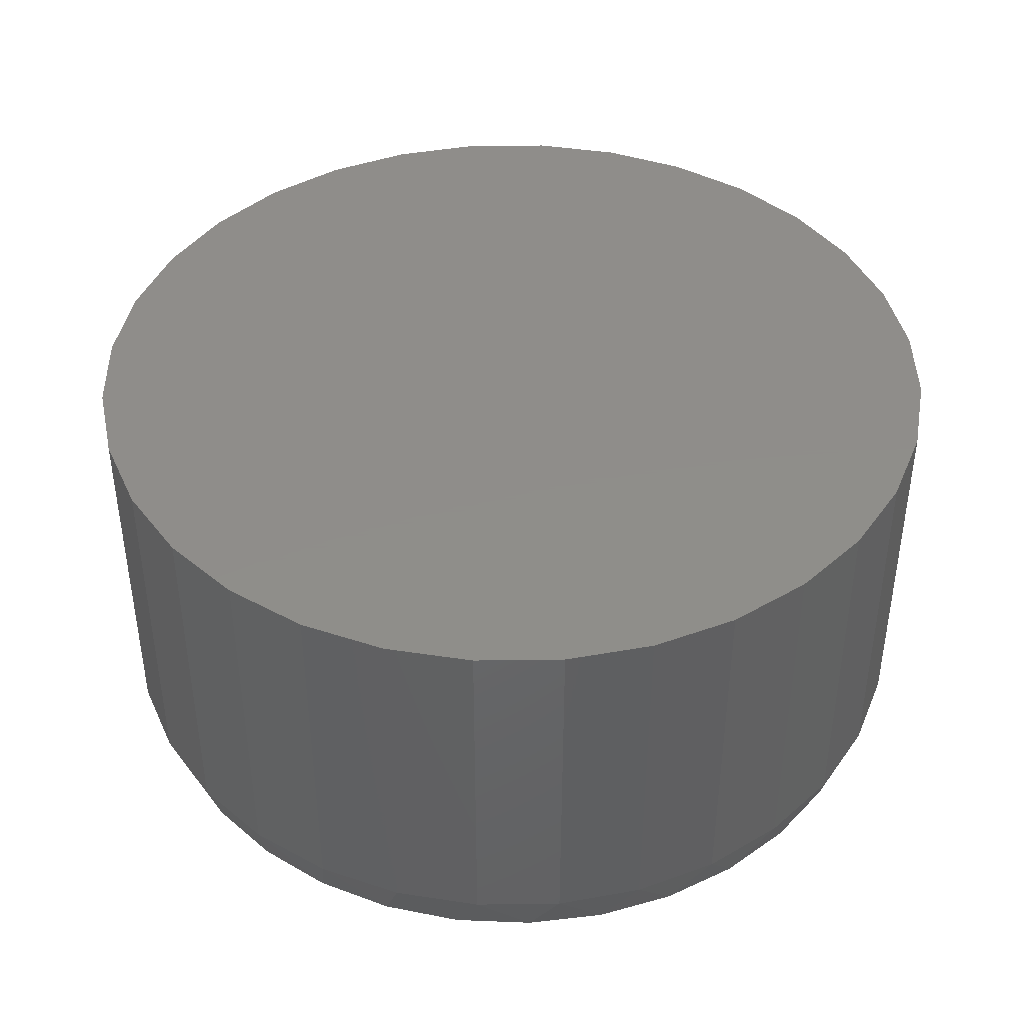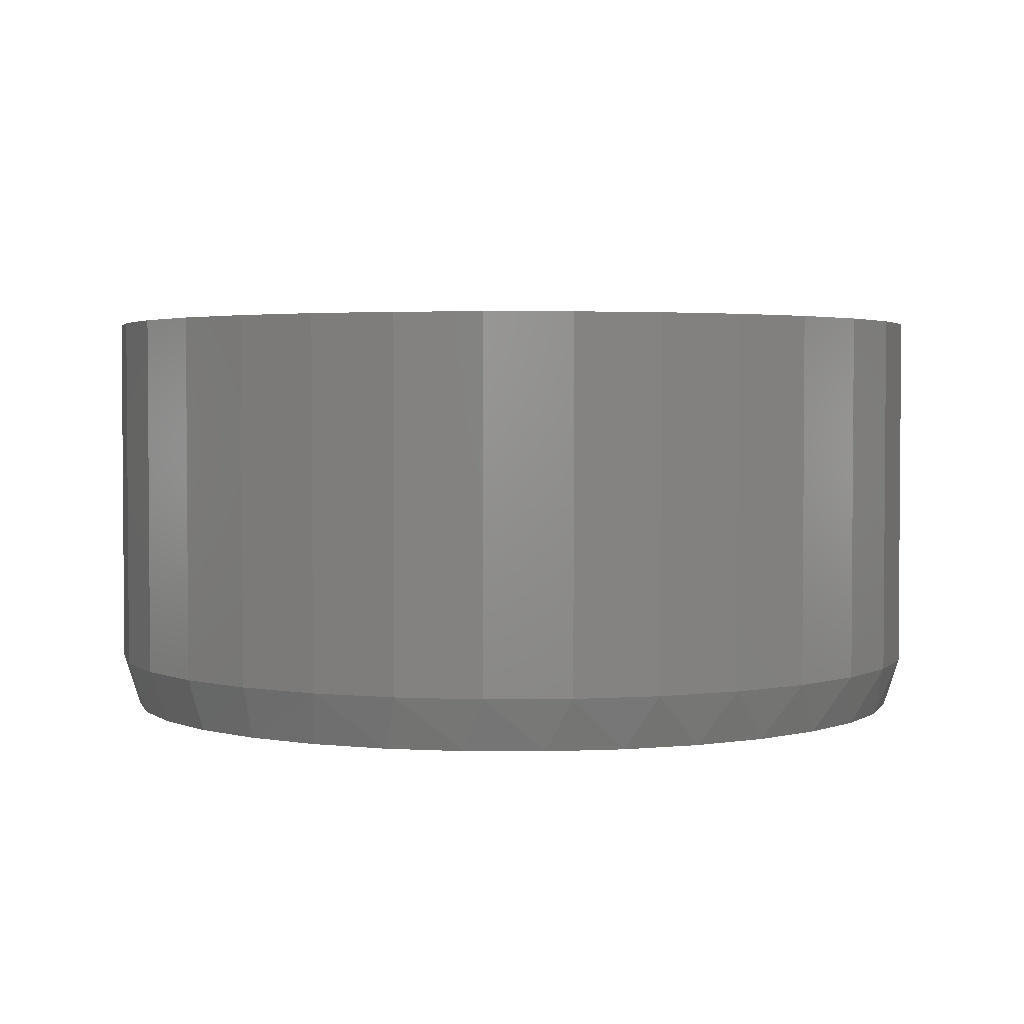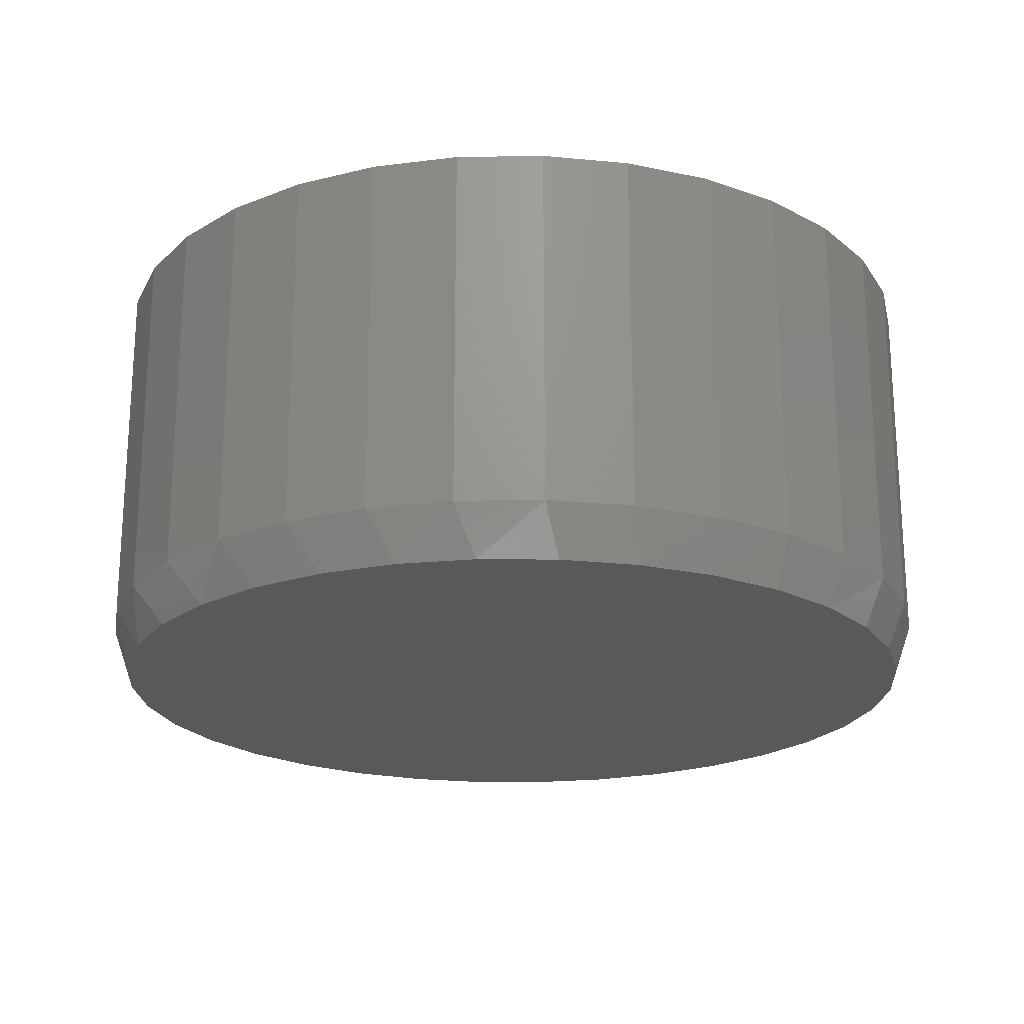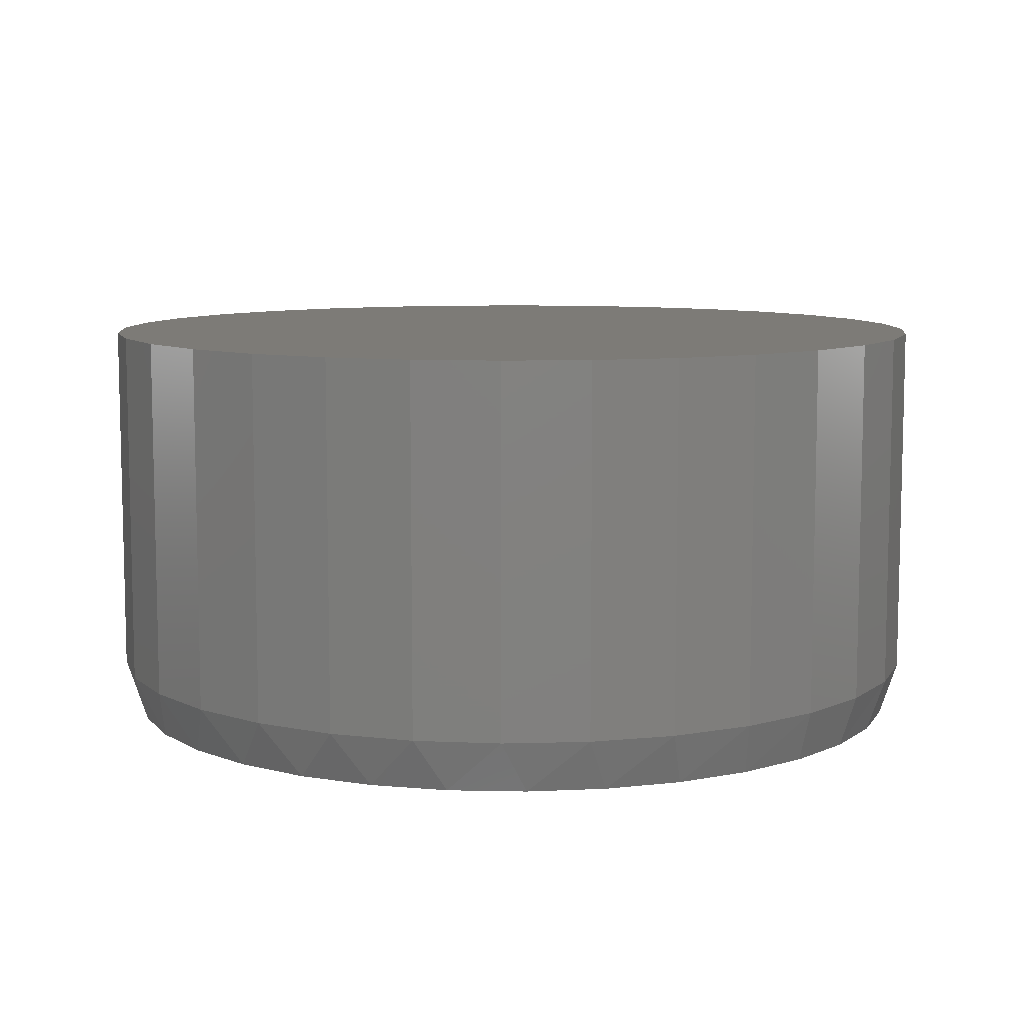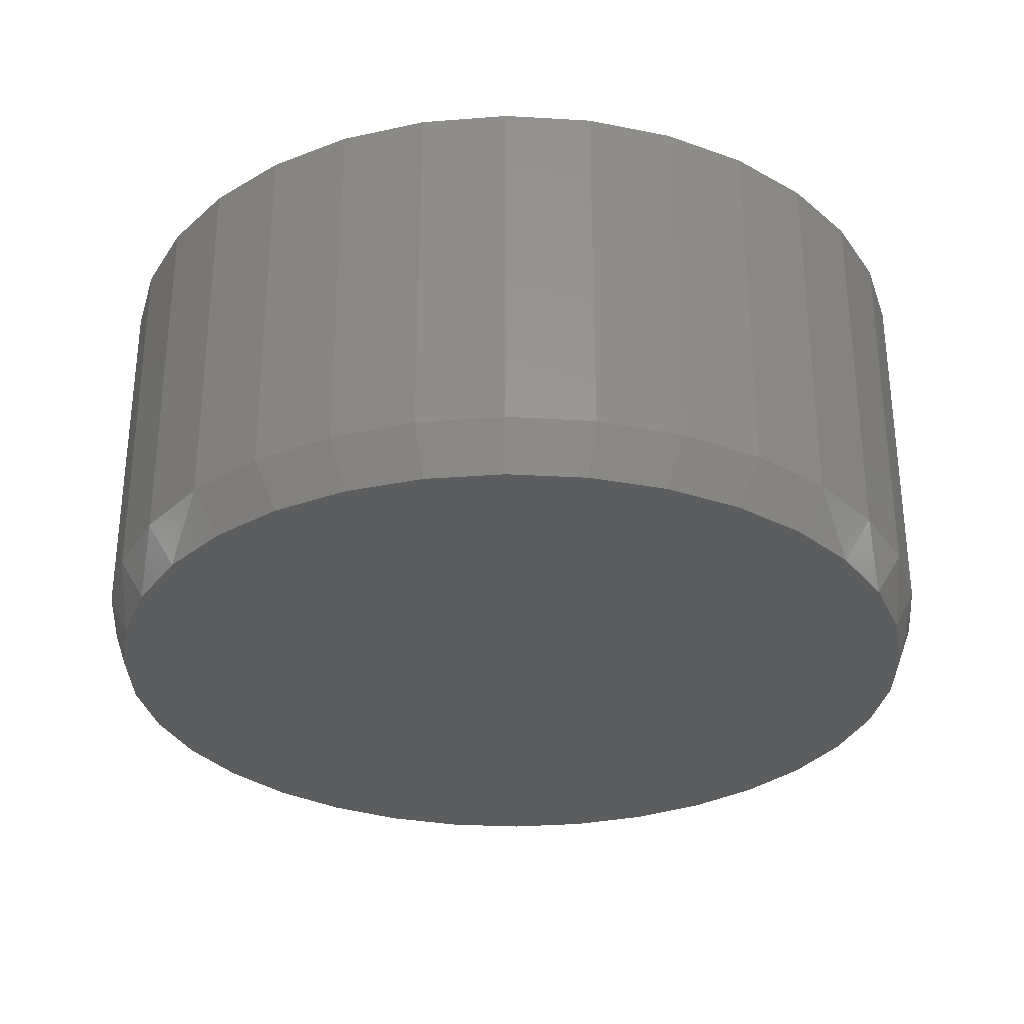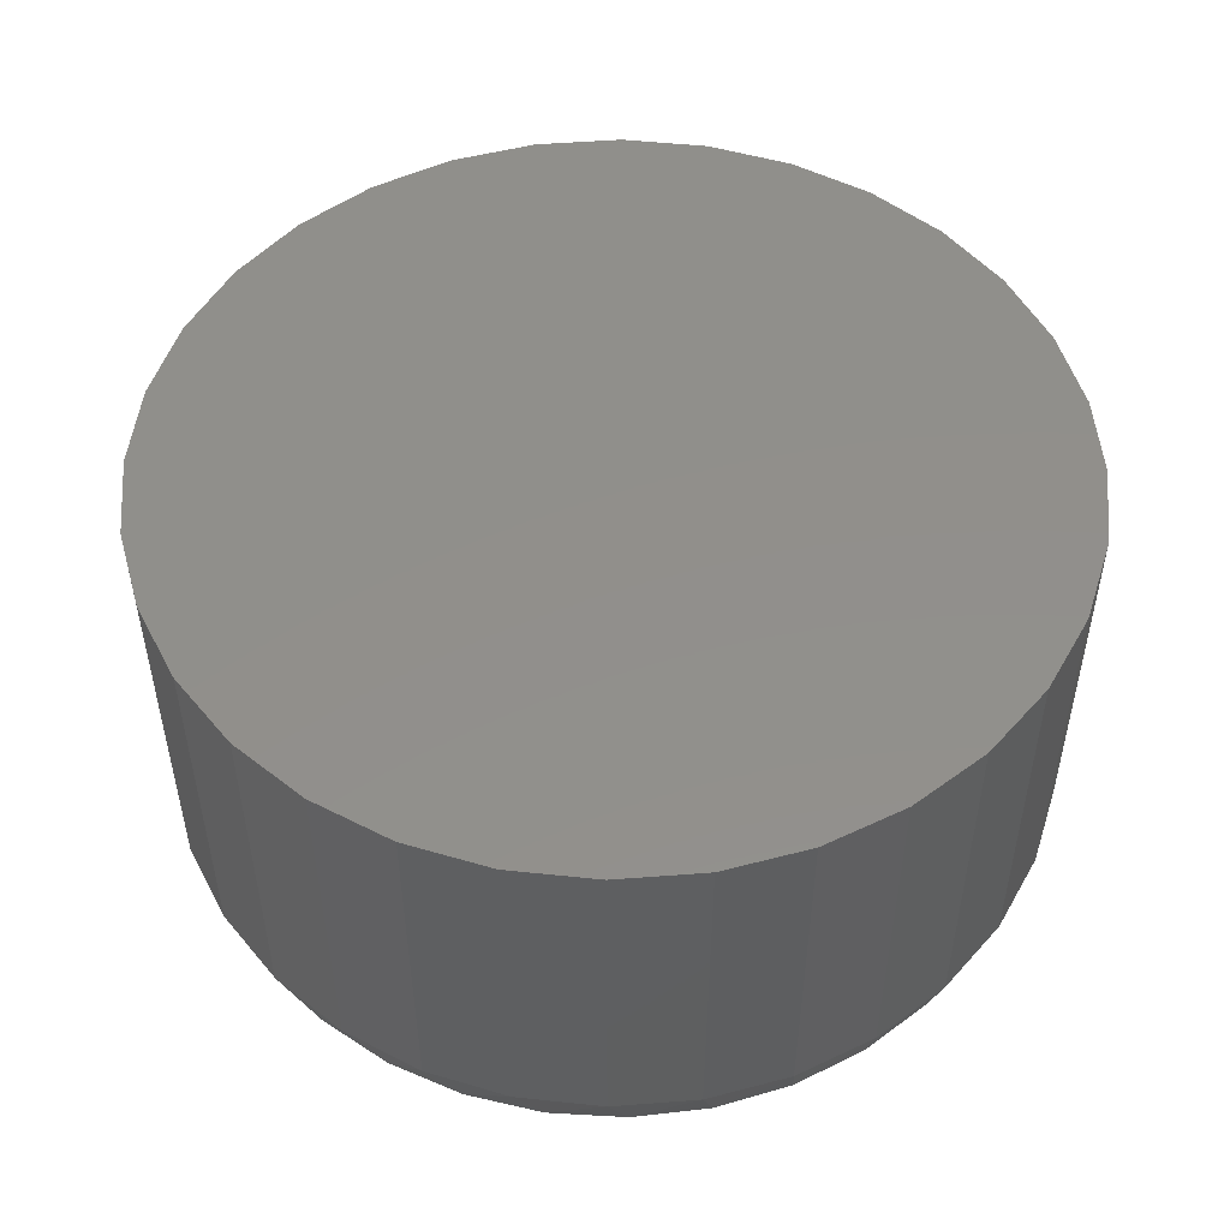
<metadata>
{"format":"stl","ext":"stl","renderer":"f3d","projection":"perspective","resolution":1024,"background":"white","views":[{"elev":42.3,"azim":151.0,"up":"+Z"},{"elev":2.7,"azim":-41.4,"up":"+Z"},{"elev":-21.2,"azim":-127.8,"up":"+Z"},{"elev":8.7,"azim":-144.9,"up":"+Z"},{"elev":-30.8,"azim":90.8,"up":"+Z"},{"elev":51.0,"azim":45.9,"up":"+Z"}]}
</metadata>
<code>
# stl→obj: 98 verts, 192 faces
v -0.04649 0.1737 0
v -0.0124 0.1801 0
v 0.02227 0.1801 0
v 0.05636 0.1737 0
v -0.07883 0.1612 0
v 0.08869 0.1612 0
v 0.05636 -0.1877 0
v -0.04649 -0.1877 0
v 0.08869 -0.1752 0
v -0.0124 -0.1941 0
v 0.02227 -0.1941 0
v -0.07883 -0.1752 0
v -0.1083 -0.1569 0
v 0.1182 -0.1569 0
v -0.1339 -0.1336 0
v 0.1438 -0.1336 0
v -0.1548 -0.1059 0
v 0.1647 -0.1059 0
v -0.1703 -0.07487 0
v 0.1802 -0.07487 0
v -0.1798 -0.04152 0
v 0.1896 -0.04152 0
v -0.183 -0.006992 0
v 0.1928 -0.00699 0
v -0.1798 0.02754 0
v 0.1896 0.02754 0
v -0.1703 0.06089 0
v 0.1802 0.06089 0
v -0.1548 0.09193 0
v 0.1647 0.09193 0
v -0.1339 0.1196 0
v 0.1438 0.1196 0
v -0.1083 0.143 0
v 0.1182 0.143 0
v 0.2007 -0.00699 0.02344
v 0.2007 -0.00699 0.1875
v 0.1969 -0.04517 0.02344
v 0.1969 -0.04517 0.1875
v 0.1858 -0.08189 0.02344
v 0.1858 -0.08189 0.1875
v 0.1677 -0.1157 0.02344
v 0.1677 -0.1157 0.1875
v 0.1433 -0.1454 0.02344
v 0.1433 -0.1454 0.1875
v 0.1137 -0.1697 0.02344
v 0.1137 -0.1697 0.1875
v 0.07983 -0.1878 0.02344
v 0.07983 -0.1878 0.1875
v 0.04312 -0.199 0.02344
v 0.04312 -0.199 0.1875
v 0.004934 -0.2027 0.02344
v 0.004934 -0.2027 0.1875
v -0.03325 -0.199 0.02344
v -0.03325 -0.199 0.1875
v -0.06997 -0.1878 0.02344
v -0.06997 -0.1878 0.1875
v -0.1038 -0.1697 0.02344
v -0.1038 -0.1697 0.1875
v -0.1335 -0.1454 0.02344
v -0.1335 -0.1454 0.1875
v -0.1578 -0.1157 0.02344
v -0.1578 -0.1157 0.1875
v -0.1759 -0.08189 0.02344
v -0.1759 -0.08189 0.1875
v -0.187 -0.04517 0.02344
v -0.187 -0.04517 0.1875
v -0.1908 -0.00699 0.02344
v -0.1908 -0.00699 0.1875
v -0.187 0.03119 0.02344
v -0.187 0.03119 0.1875
v -0.1759 0.06791 0.02344
v -0.1759 0.06791 0.1875
v -0.1578 0.1017 0.02344
v -0.1578 0.1017 0.1875
v -0.1335 0.1314 0.02344
v -0.1335 0.1314 0.1875
v -0.1038 0.1557 0.02344
v -0.1038 0.1557 0.1875
v -0.06997 0.1738 0.02344
v -0.06997 0.1738 0.1875
v -0.03325 0.185 0.02344
v -0.03325 0.185 0.1875
v 0.004934 0.1887 0.02344
v 0.004934 0.1887 0.1875
v 0.04312 0.185 0.02344
v 0.04312 0.185 0.1875
v 0.07983 0.1738 0.02344
v 0.07983 0.1738 0.1875
v 0.1137 0.1557 0.02344
v 0.1137 0.1557 0.1875
v 0.1433 0.1314 0.02344
v 0.1433 0.1314 0.1875
v 0.1677 0.1017 0.02344
v 0.1677 0.1017 0.1875
v 0.1858 0.06791 0.02344
v 0.1858 0.06791 0.1875
v 0.1969 0.03119 0.02344
v 0.1969 0.03119 0.1875
f 1 2 3
f 4 1 3
f 5 1 4
f 6 5 4
f 7 8 9
f 10 8 7
f 11 10 7
f 8 12 9
f 9 12 13
f 9 13 14
f 14 13 15
f 14 15 16
f 16 15 17
f 16 17 18
f 18 17 19
f 18 19 20
f 20 19 21
f 20 21 22
f 22 21 23
f 22 23 24
f 24 23 25
f 24 25 26
f 26 25 27
f 26 27 28
f 28 27 29
f 28 29 30
f 30 29 31
f 30 31 32
f 32 31 33
f 32 33 34
f 34 33 5
f 34 5 6
f 35 36 37
f 37 36 38
f 37 38 39
f 39 38 40
f 39 40 41
f 41 40 42
f 41 42 43
f 43 42 44
f 43 44 45
f 45 44 46
f 45 46 47
f 47 46 48
f 47 48 49
f 49 48 50
f 49 50 51
f 51 50 52
f 51 52 53
f 53 52 54
f 53 54 55
f 55 54 56
f 55 56 57
f 57 56 58
f 57 58 59
f 59 58 60
f 59 60 61
f 61 60 62
f 61 62 63
f 63 62 64
f 63 64 65
f 65 64 66
f 65 66 67
f 67 66 68
f 67 68 69
f 69 68 70
f 69 70 71
f 71 70 72
f 71 72 73
f 73 72 74
f 73 74 75
f 75 74 76
f 75 76 77
f 77 76 78
f 77 78 79
f 79 78 80
f 79 80 81
f 81 80 82
f 81 82 83
f 83 82 84
f 83 84 85
f 85 84 86
f 85 86 87
f 87 86 88
f 87 88 89
f 89 88 90
f 89 90 91
f 91 90 92
f 91 92 93
f 93 92 94
f 93 94 95
f 95 94 96
f 95 96 97
f 97 96 98
f 97 98 35
f 35 98 36
f 30 93 95
f 32 91 93
f 32 93 30
f 34 89 91
f 34 91 32
f 6 87 89
f 6 89 34
f 4 85 87
f 4 87 6
f 3 83 85
f 3 85 4
f 81 2 1
f 81 83 2
f 2 83 3
f 79 1 5
f 79 81 1
f 77 5 33
f 77 79 5
f 33 31 75
f 75 77 33
f 31 29 73
f 73 75 31
f 71 73 29
f 35 24 97
f 97 24 26
f 97 26 95
f 95 26 28
f 95 28 30
f 23 67 25
f 25 67 69
f 25 69 27
f 27 69 71
f 27 71 29
f 17 61 63
f 15 59 61
f 15 61 17
f 13 57 59
f 13 59 15
f 12 55 57
f 12 57 13
f 8 53 55
f 8 55 12
f 10 51 53
f 10 53 8
f 49 11 7
f 49 51 11
f 11 51 10
f 47 7 9
f 47 49 7
f 45 9 14
f 45 47 9
f 14 16 43
f 43 45 14
f 16 18 41
f 41 43 16
f 39 41 18
f 67 23 65
f 65 23 21
f 65 21 63
f 63 21 19
f 63 19 17
f 24 35 22
f 22 35 37
f 22 37 20
f 20 37 39
f 20 39 18
f 82 86 84
f 86 82 80
f 86 80 88
f 48 54 50
f 50 54 52
f 88 80 90
f 90 80 78
f 90 78 92
f 92 78 76
f 92 76 94
f 94 76 74
f 94 74 96
f 96 74 72
f 96 72 98
f 98 72 70
f 98 70 36
f 36 70 68
f 36 68 38
f 38 68 66
f 38 66 40
f 40 66 64
f 40 64 42
f 42 64 62
f 42 62 44
f 44 62 60
f 44 60 46
f 46 60 58
f 46 58 48
f 48 58 56
f 48 56 54

</code>
